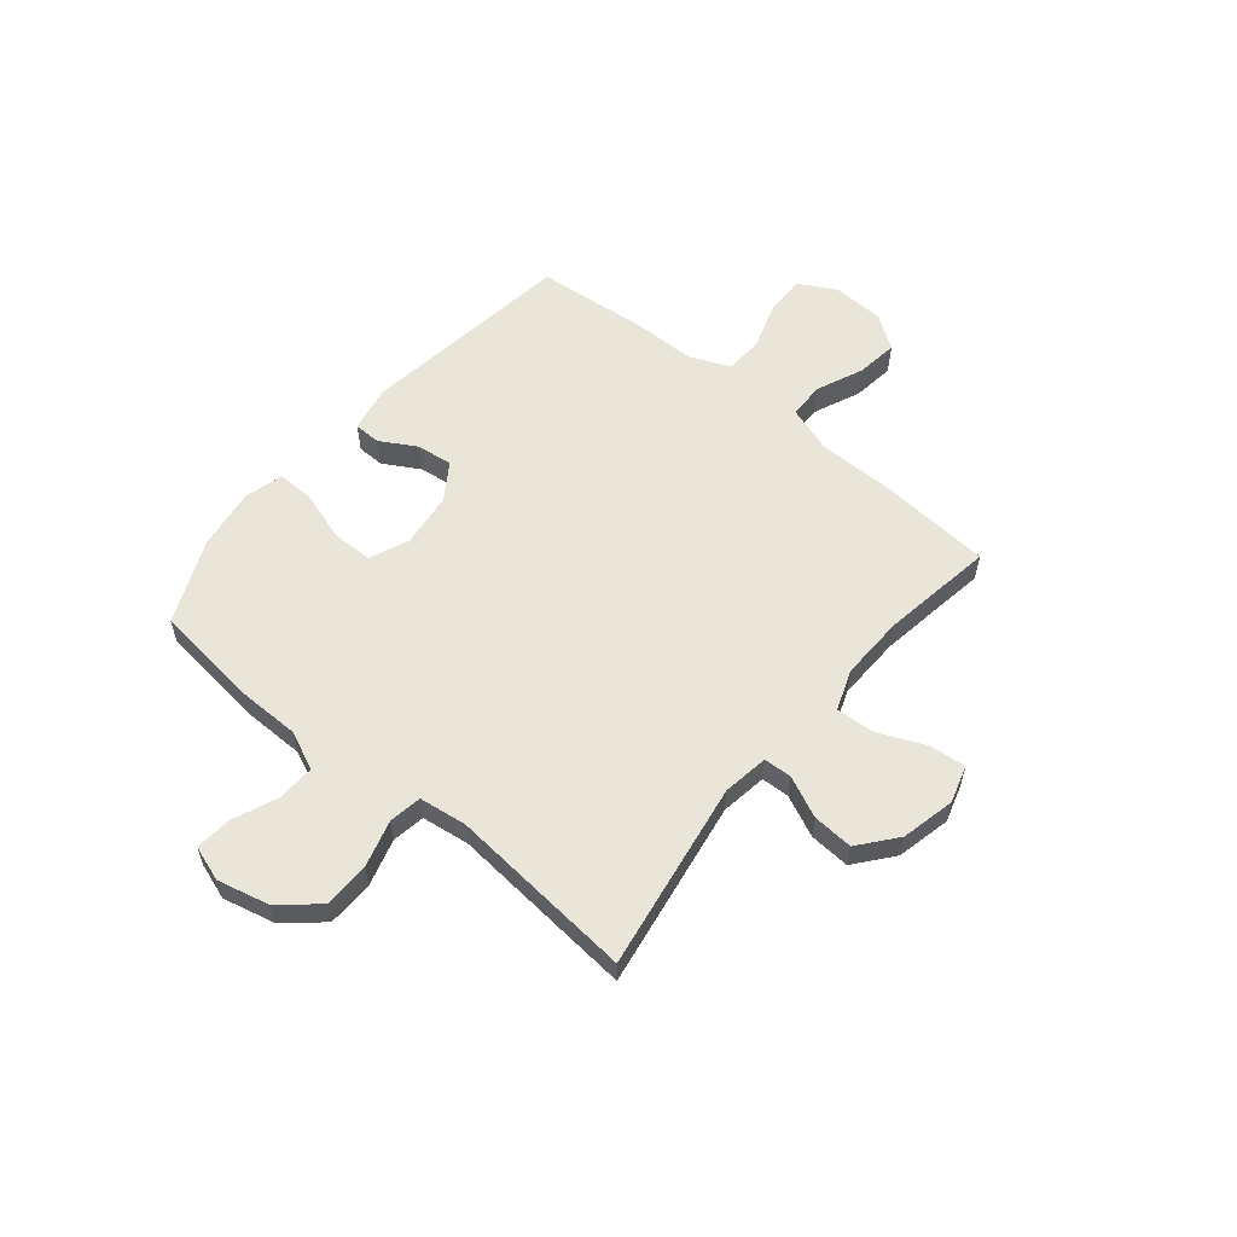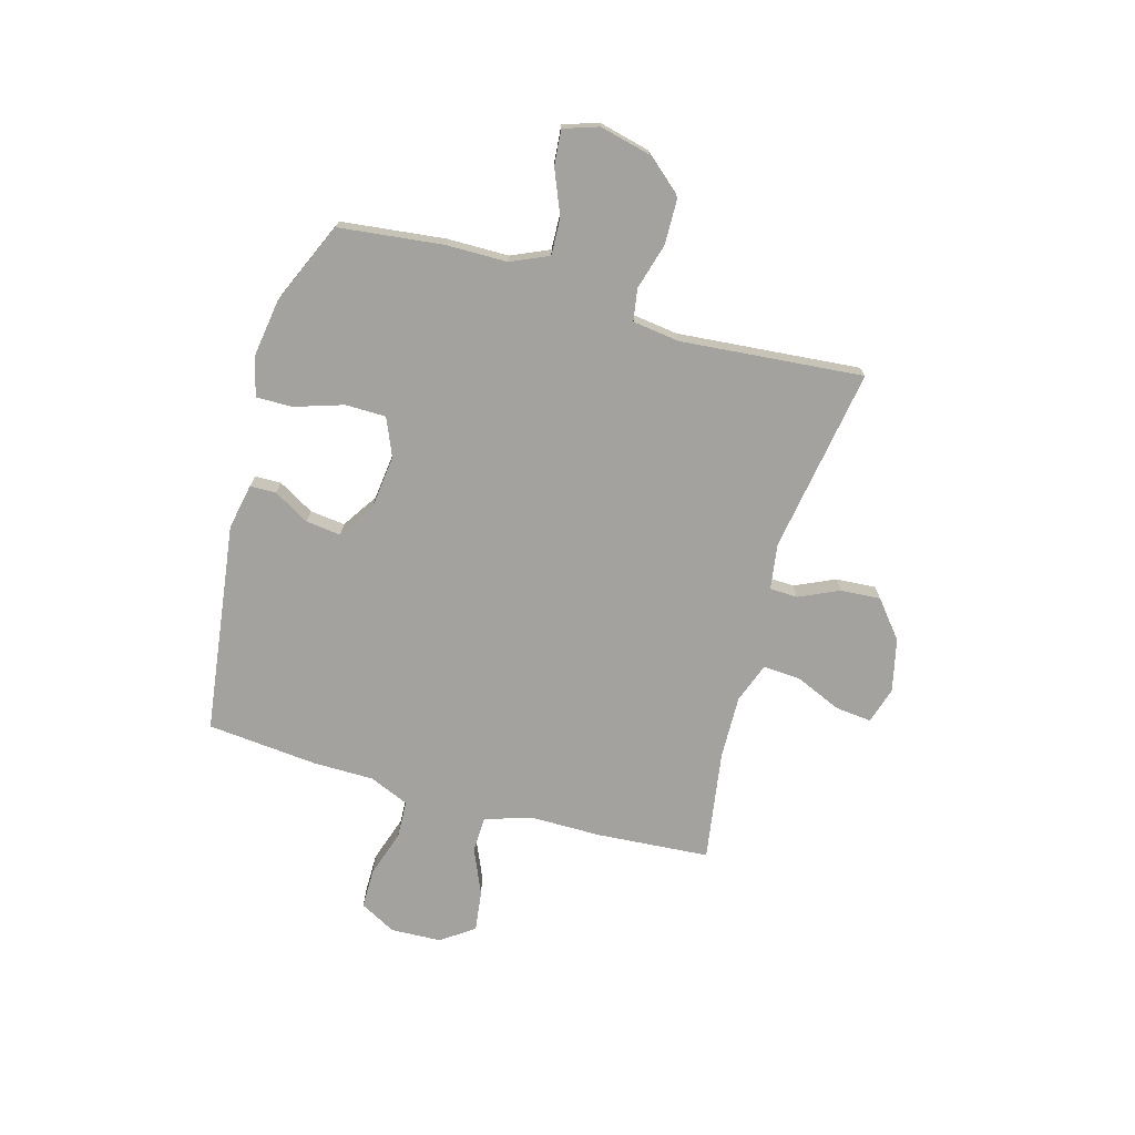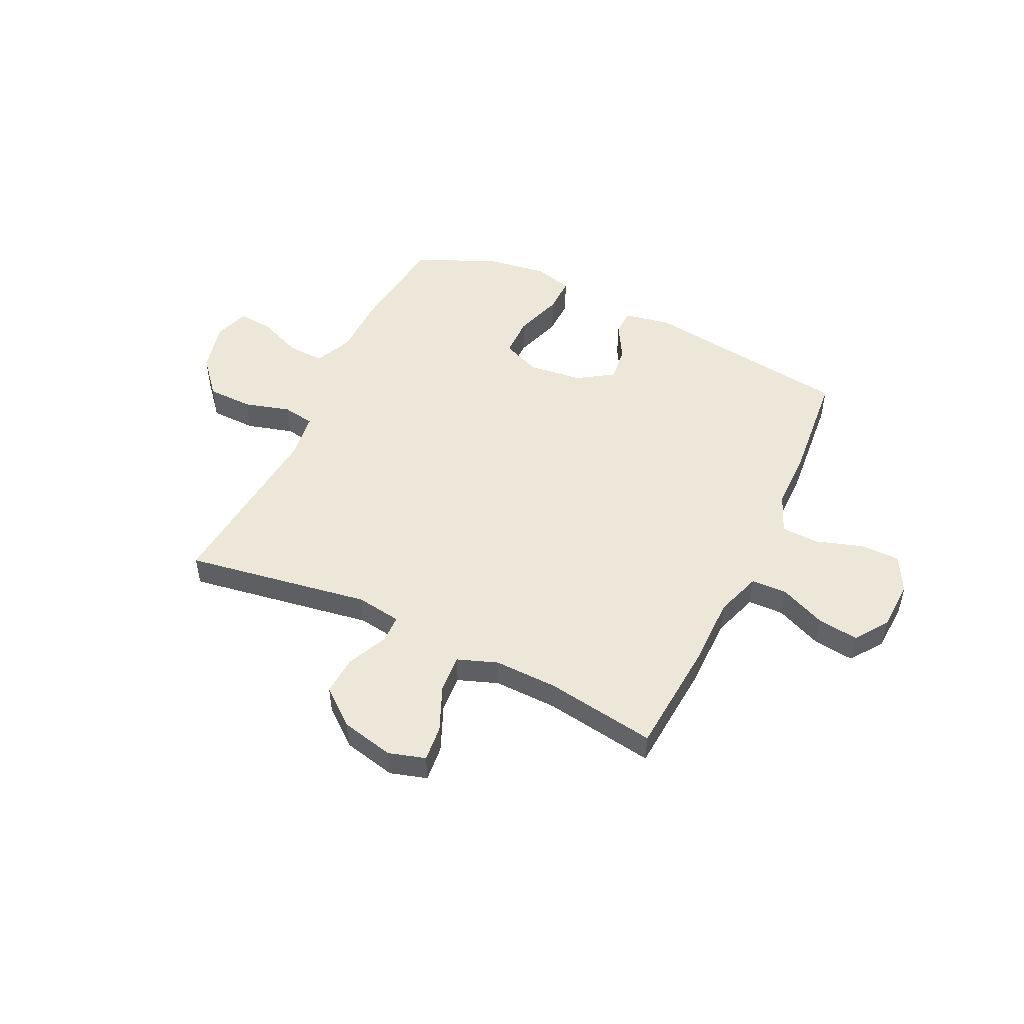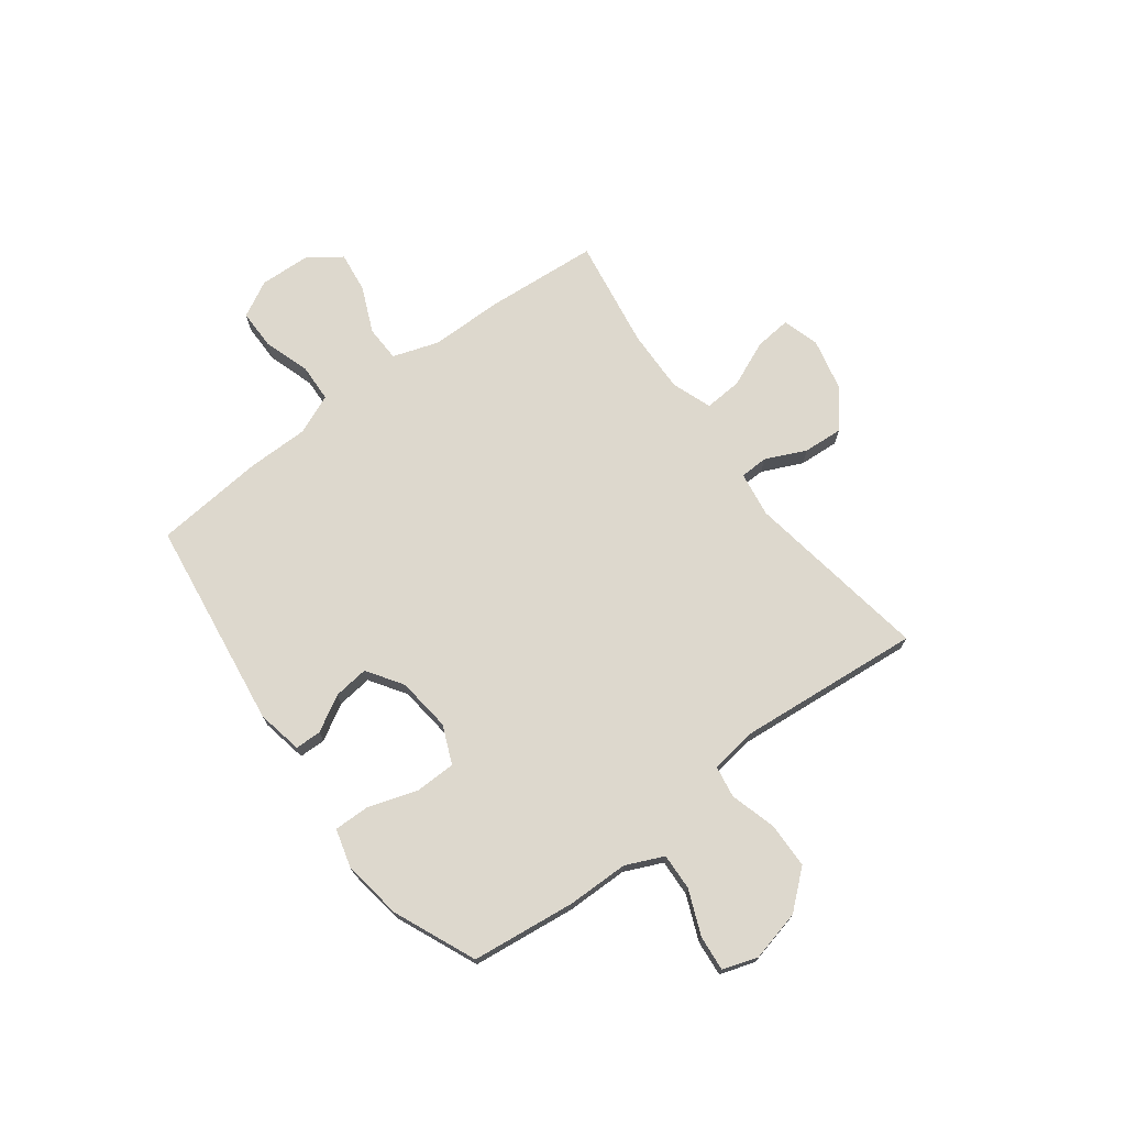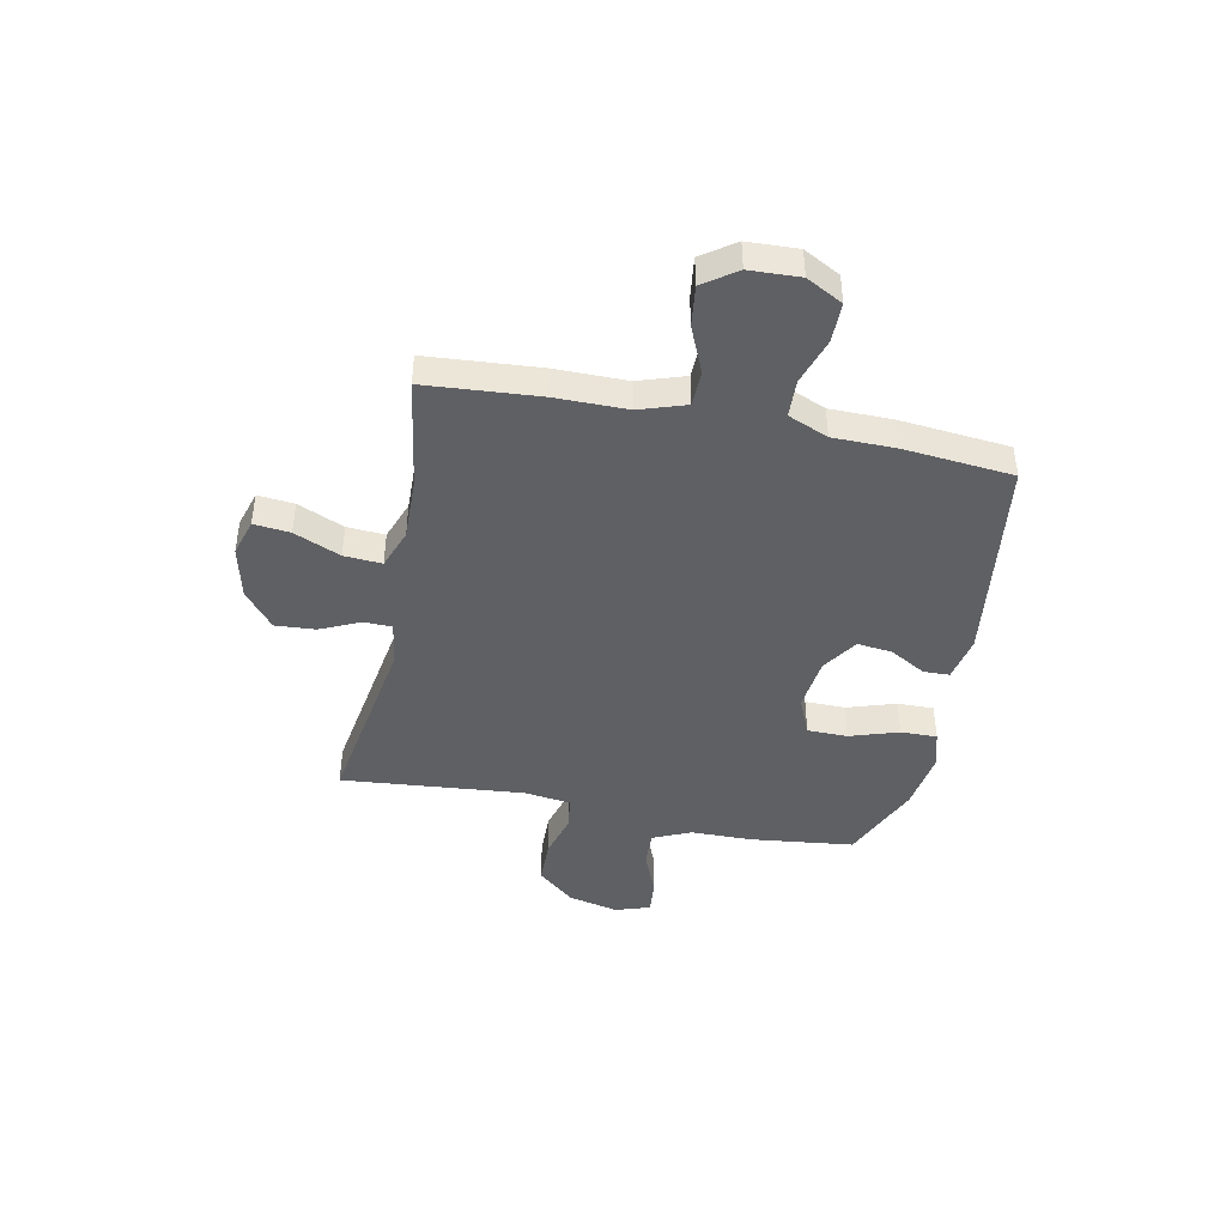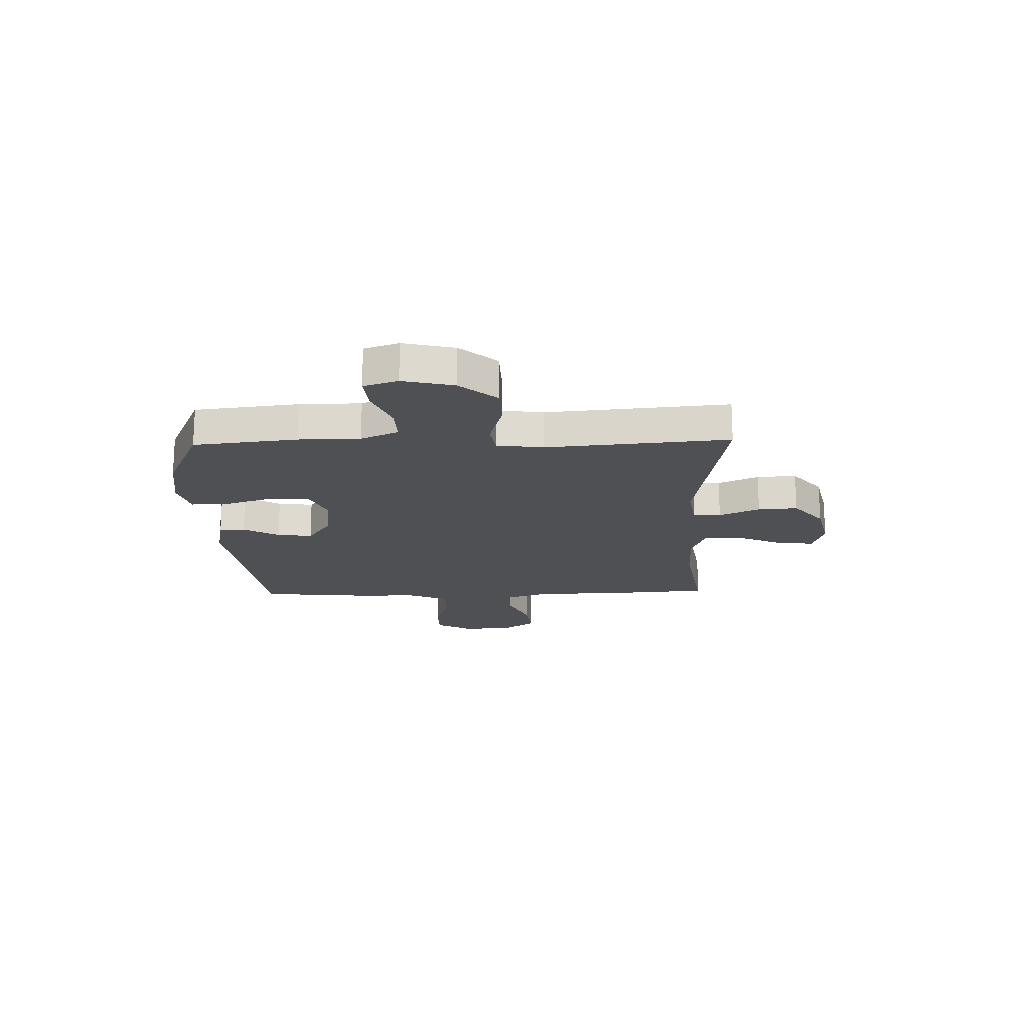
<metadata>
{"format":"obj","ext":"obj","renderer":"f3d","projection":"perspective","resolution":1024,"background":"white","views":[{"elev":58.1,"azim":129.6,"up":"+Y"},{"elev":-72.4,"azim":74.2,"up":"+Y"},{"elev":49.9,"azim":-154.4,"up":"+Y"},{"elev":72.2,"azim":53.3,"up":"+Y"},{"elev":-43.5,"azim":-101.4,"up":"+Y"},{"elev":-18.5,"azim":91.6,"up":"+Y"}]}
</metadata>
<code>
v -0.5 0.07 -0.5
v -0.516 0.07 -0.284
v -0.516 0.07 -0.147
v -0.545 0.07 -0.059
v -0.613 0.07 -0.057
v -0.701 0.07 -0.095
v -0.779 0.07 -0.105
v -0.823 0.07 -0.042
v -0.827 0.07 0.054
v -0.79 0.07 0.123
v -0.714 0.07 0.123
v -0.625 0.07 0.094
v -0.553 0.07 0.097
v -0.521 0.07 0.173
v -0.52 0.07 0.29
v -0.5 0.07 0.5
v -0.098 0.07 0.554
v -0.011 0.07 0.537
v -0.01 0.07 0.487
v -0.049 0.07 0.419
v -0.057 0.07 0.352
v 0.011 0.07 0.307
v 0.114 0.07 0.295
v 0.187 0.07 0.326
v 0.188 0.07 0.403
v 0.158 0.07 0.496
v 0.157 0.07 0.565
v 0.23 0.07 0.585
v 0.344 0.07 0.568
v 0.5 0.07 0.5
v 0.523 0.07 0.302
v 0.524 0.07 0.185
v 0.556 0.07 0.113
v 0.626 0.07 0.116
v 0.711 0.07 0.151
v 0.778 0.07 0.157
v 0.8 0.07 0.091
v 0.777 0.07 -0.006
v 0.717 0.07 -0.076
v 0.63 0.07 -0.078
v 0.542 0.07 -0.053
v 0.481 0.07 -0.063
v 0.469 0.07 -0.152
v 0.5 0.07 -0.5
v 0.147 0.07 -0.443
v 0.061 0.07 -0.456
v 0.059 0.07 -0.509
v 0.094 0.07 -0.586
v 0.099 0.07 -0.662
v 0.029 0.07 -0.719
v -0.072 0.07 -0.742
v -0.142 0.07 -0.721
v -0.135 0.07 -0.652
v -0.097 0.07 -0.564
v -0.092 0.07 -0.492
v -0.168 0.07 -0.464
v -0.289 0.07 -0.467
v -0.5 0 -0.5
v -0.516 0 -0.284
v -0.516 0 -0.147
v -0.545 0 -0.059
v -0.613 0 -0.057
v -0.701 0 -0.095
v -0.779 0 -0.105
v -0.823 0 -0.042
v -0.827 0 0.054
v -0.79 0 0.123
v -0.714 0 0.123
v -0.625 0 0.094
v -0.553 0 0.097
v -0.521 0 0.173
v -0.52 0 0.29
v -0.5 0 0.5
v -0.098 0 0.554
v -0.011 0 0.537
v -0.01 0 0.487
v -0.049 0 0.419
v -0.057 0 0.352
v 0.011 0 0.307
v 0.114 0 0.295
v 0.187 0 0.326
v 0.188 0 0.403
v 0.158 0 0.496
v 0.157 0 0.565
v 0.23 0 0.585
v 0.344 0 0.568
v 0.5 0 0.5
v 0.523 0 0.302
v 0.524 0 0.185
v 0.556 0 0.113
v 0.626 0 0.116
v 0.711 0 0.151
v 0.778 0 0.157
v 0.8 0 0.091
v 0.777 0 -0.006
v 0.717 0 -0.076
v 0.63 0 -0.078
v 0.542 0 -0.053
v 0.481 0 -0.063
v 0.469 0 -0.152
v 0.5 0 -0.5
v 0.147 0 -0.443
v 0.061 0 -0.456
v 0.059 0 -0.509
v 0.094 0 -0.586
v 0.099 0 -0.662
v 0.029 0 -0.719
v -0.072 0 -0.742
v -0.142 0 -0.721
v -0.135 0 -0.652
v -0.097 0 -0.564
v -0.092 0 -0.492
v -0.168 0 -0.464
v -0.289 0 -0.467
f 51 52 53 54
f 51 54 55
f 50 51 55
f 47 48 49 50
f 46 47 50 55
f 43 44 45
f 42 43 45 46
f 38 39 40 41
f 38 41 42
f 37 38 42
f 34 35 36 37
f 33 34 37 42
f 32 33 42 46
f 25 26 27 28
f 24 25 28 29
f 17 18 19 20
f 17 20 21
f 14 15 16 17
f 13 14 17 21
f 9 10 11 12
f 9 12 13
f 8 9 13
f 5 6 7 8
f 4 5 8 13
f 3 4 13 21
f 57 1 2 3
f 56 57 3 21
f 55 56 21 22
f 46 55 22 23
f 32 46 23 24
f 30 31 32
f 24 29 30 32
f 111 110 109 108
f 112 111 108
f 112 108 107
f 107 106 105 104
f 112 107 104 103
f 102 101 100
f 103 102 100 99
f 98 97 96 95
f 99 98 95
f 99 95 94
f 94 93 92 91
f 99 94 91 90
f 103 99 90 89
f 85 84 83 82
f 86 85 82 81
f 77 76 75 74
f 78 77 74
f 74 73 72 71
f 78 74 71 70
f 69 68 67 66
f 70 69 66
f 70 66 65
f 65 64 63 62
f 70 65 62 61
f 78 70 61 60
f 60 59 58 114
f 78 60 114 113
f 79 78 113 112
f 80 79 112 103
f 81 80 103 89
f 89 88 87
f 89 87 86 81
f 1 58 59 2
f 2 59 60 3
f 3 60 61 4
f 4 61 62 5
f 5 62 63 6
f 6 63 64 7
f 7 64 65 8
f 8 65 66 9
f 9 66 67 10
f 10 67 68 11
f 11 68 69 12
f 12 69 70 13
f 13 70 71 14
f 14 71 72 15
f 15 72 73 16
f 16 73 74 17
f 17 74 75 18
f 18 75 76 19
f 19 76 77 20
f 20 77 78 21
f 21 78 79 22
f 22 79 80 23
f 23 80 81 24
f 24 81 82 25
f 25 82 83 26
f 26 83 84 27
f 27 84 85 28
f 28 85 86 29
f 29 86 87 30
f 30 87 88 31
f 31 88 89 32
f 32 89 90 33
f 33 90 91 34
f 34 91 92 35
f 35 92 93 36
f 36 93 94 37
f 37 94 95 38
f 38 95 96 39
f 39 96 97 40
f 40 97 98 41
f 41 98 99 42
f 42 99 100 43
f 43 100 101 44
f 44 101 102 45
f 45 102 103 46
f 46 103 104 47
f 47 104 105 48
f 48 105 106 49
f 49 106 107 50
f 50 107 108 51
f 51 108 109 52
f 52 109 110 53
f 53 110 111 54
f 54 111 112 55
f 55 112 113 56
f 56 113 114 57
f 57 114 58 1

</code>
